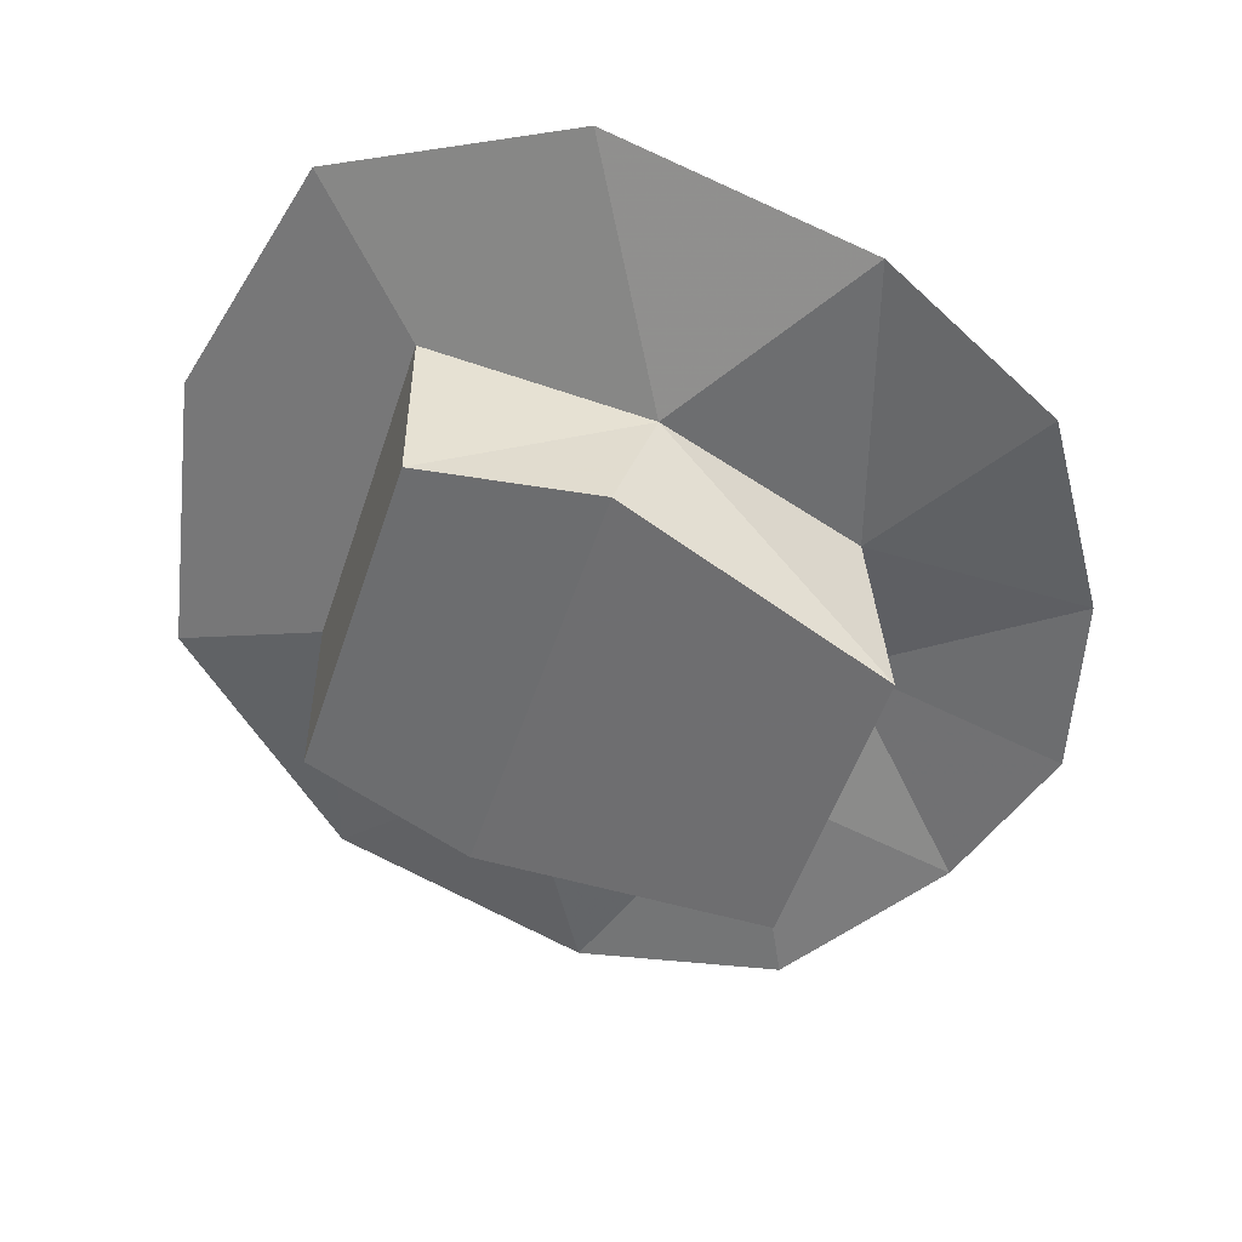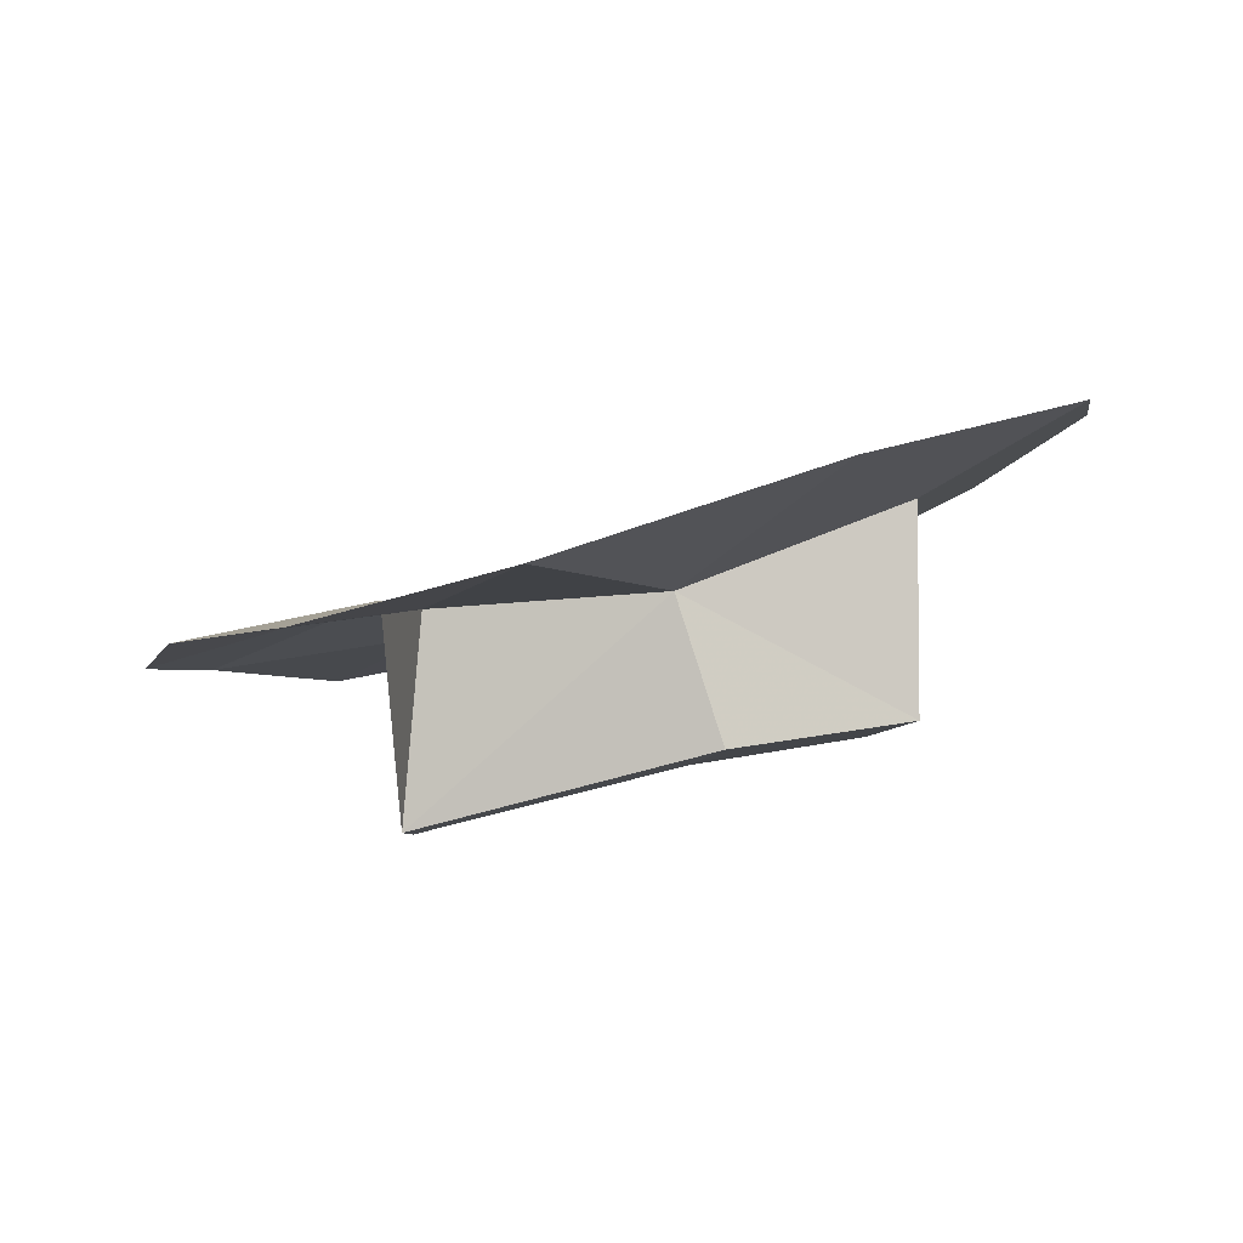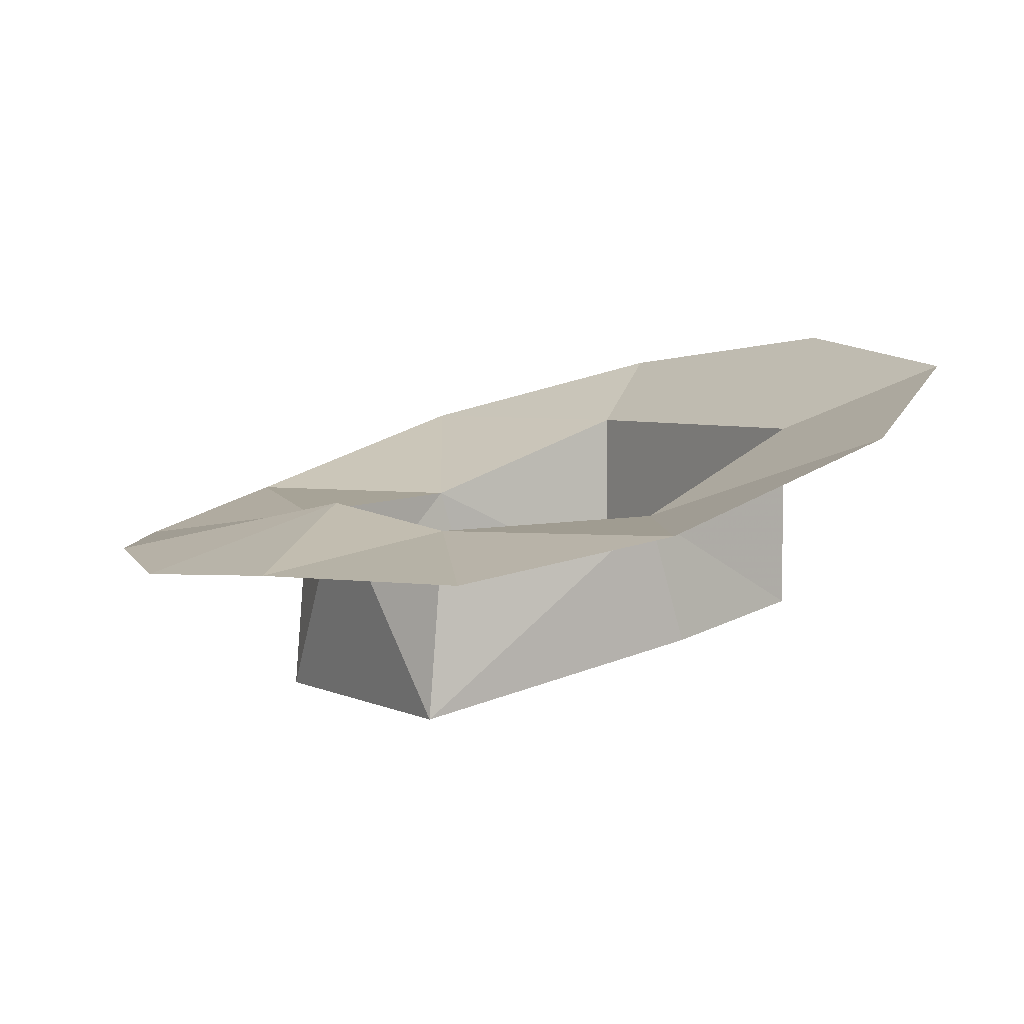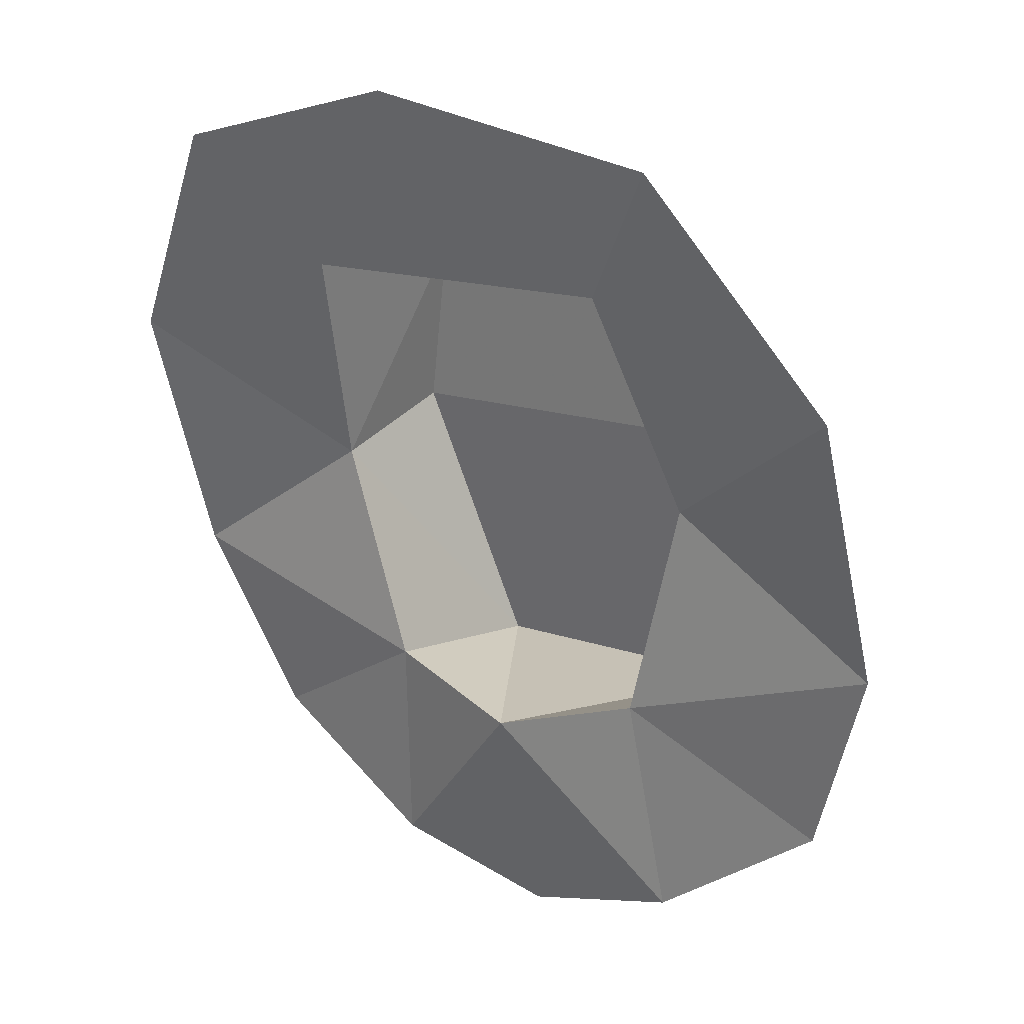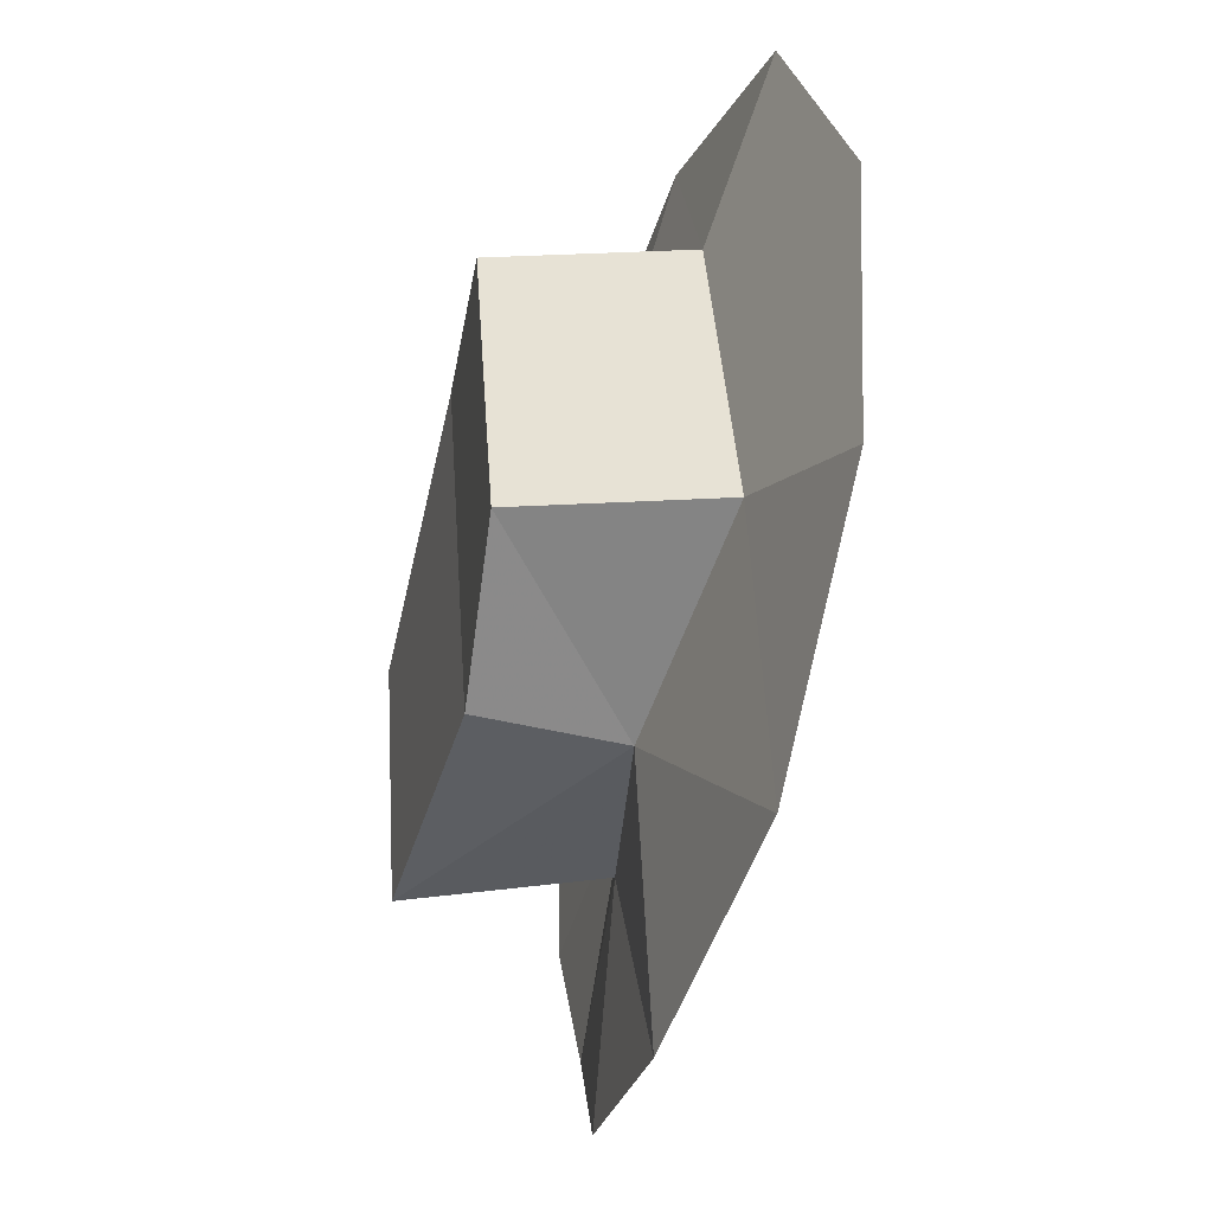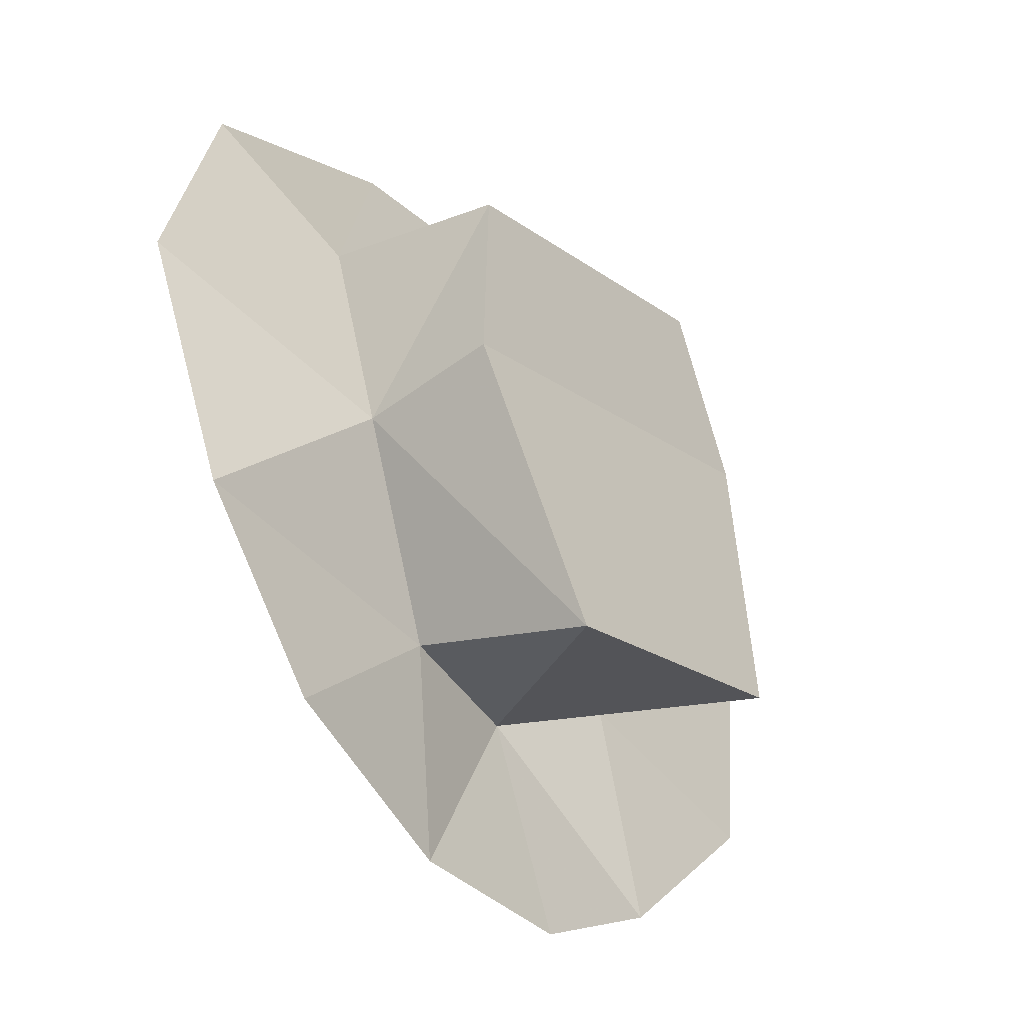
<metadata>
{"format":"obj","ext":"obj","renderer":"f3d","projection":"perspective","resolution":1024,"background":"white","views":[{"elev":-52.3,"azim":72.0,"up":"+Y"},{"elev":-4.8,"azim":-92.6,"up":"+Y"},{"elev":4.3,"azim":-122.5,"up":"+Y"},{"elev":14.1,"azim":-140.9,"up":"+Z"},{"elev":40.3,"azim":86.2,"up":"+Z"},{"elev":-20.0,"azim":-53.4,"up":"+Z"}]}
</metadata>
<code>
o npc/seth_groats/chat
v 28 -56 -40
v 40 -54 0
v 80 -54 -24
v 65 -62 -59
v 32 -62 -80
v 0 -52 -48
v 0 -64 -88
v -32 -62 -80
v -28 -56 -40
v -65 -62 -59
v -80 -54 -24
v -40 -54 0
v -80 -38 24
v -32 -38 40
v -52 -25 64
v 0 -19 75
v 32 -38 40
v 52 -25 64
v 80 -38 24
v 40 -79 8
v -40 -79 8
v -28 -92 -43
v 28 -92 -43
v 32 -74 40
v -32 -74 40
f 1 2 3
f 1 3 4
f 1 4 5
f 1 5 6
f 6 5 7
f 6 7 8
f 6 8 9
f 9 8 10
f 9 10 11
f 9 11 12
f 12 11 13
f 12 13 14
f 14 13 15
f 14 15 16
f 14 16 17
f 17 16 18
f 17 18 19
f 17 19 2
f 2 19 3
f 20 21 22
f 20 22 23
f 20 23 2
f 20 2 24
f 20 24 21
f 21 24 25
f 21 25 12
f 21 12 22
f 22 12 9
f 22 9 6
f 22 6 23
f 23 6 1
f 23 1 2
f 25 14 12
f 14 25 17
f 17 25 24
f 17 24 2

</code>
